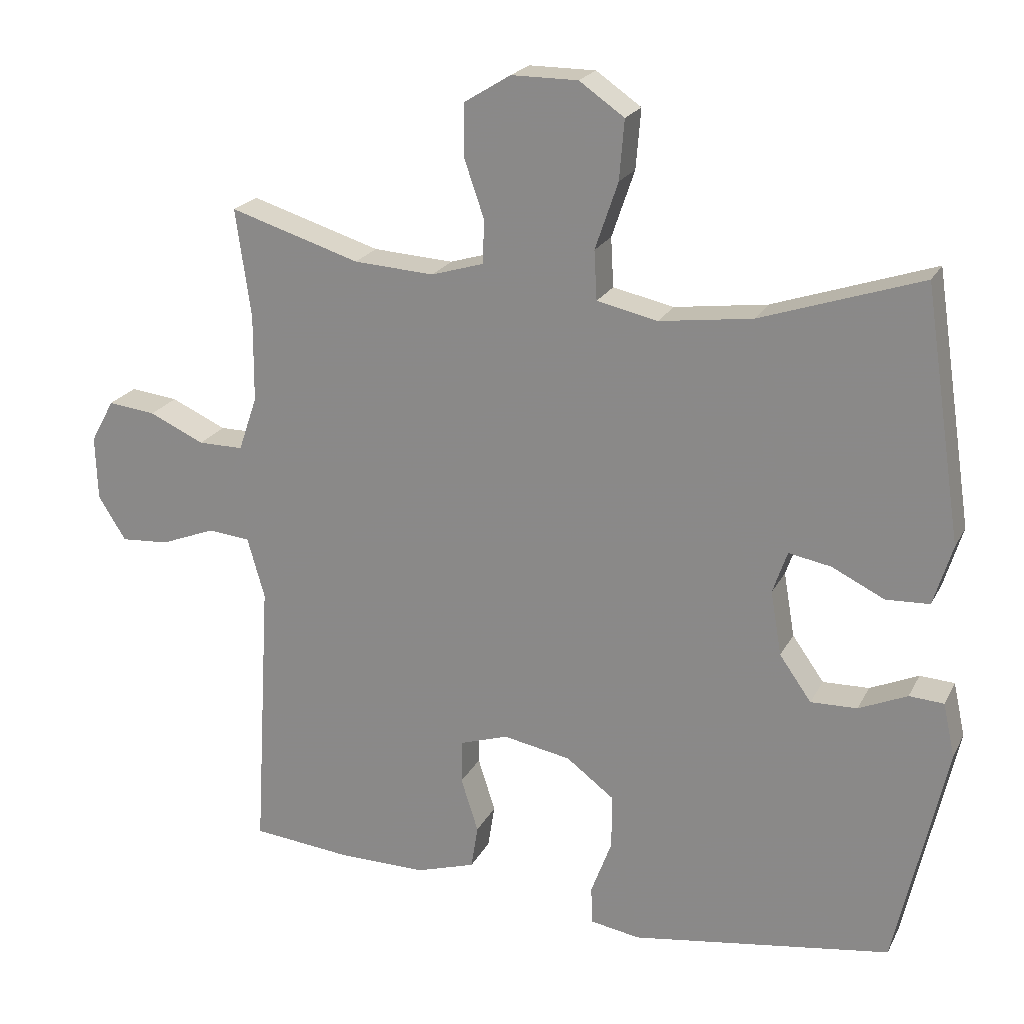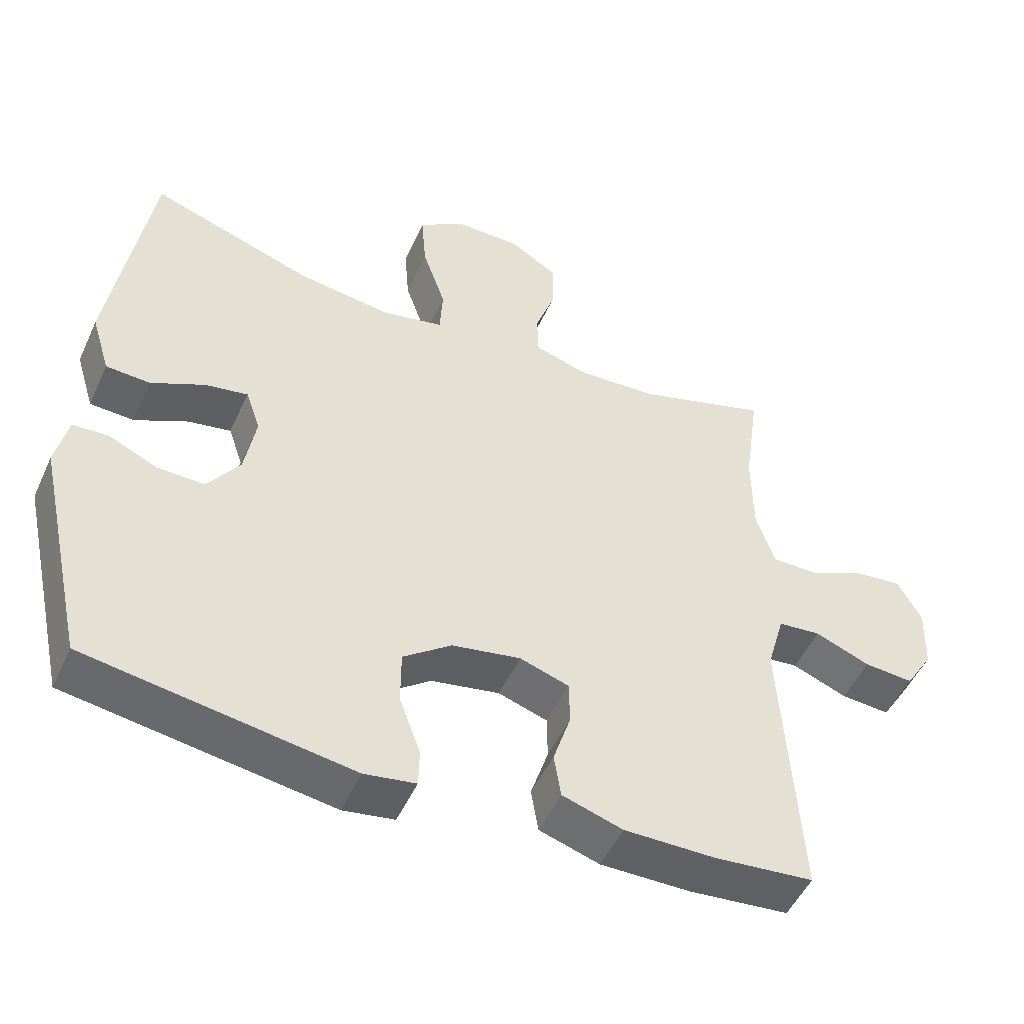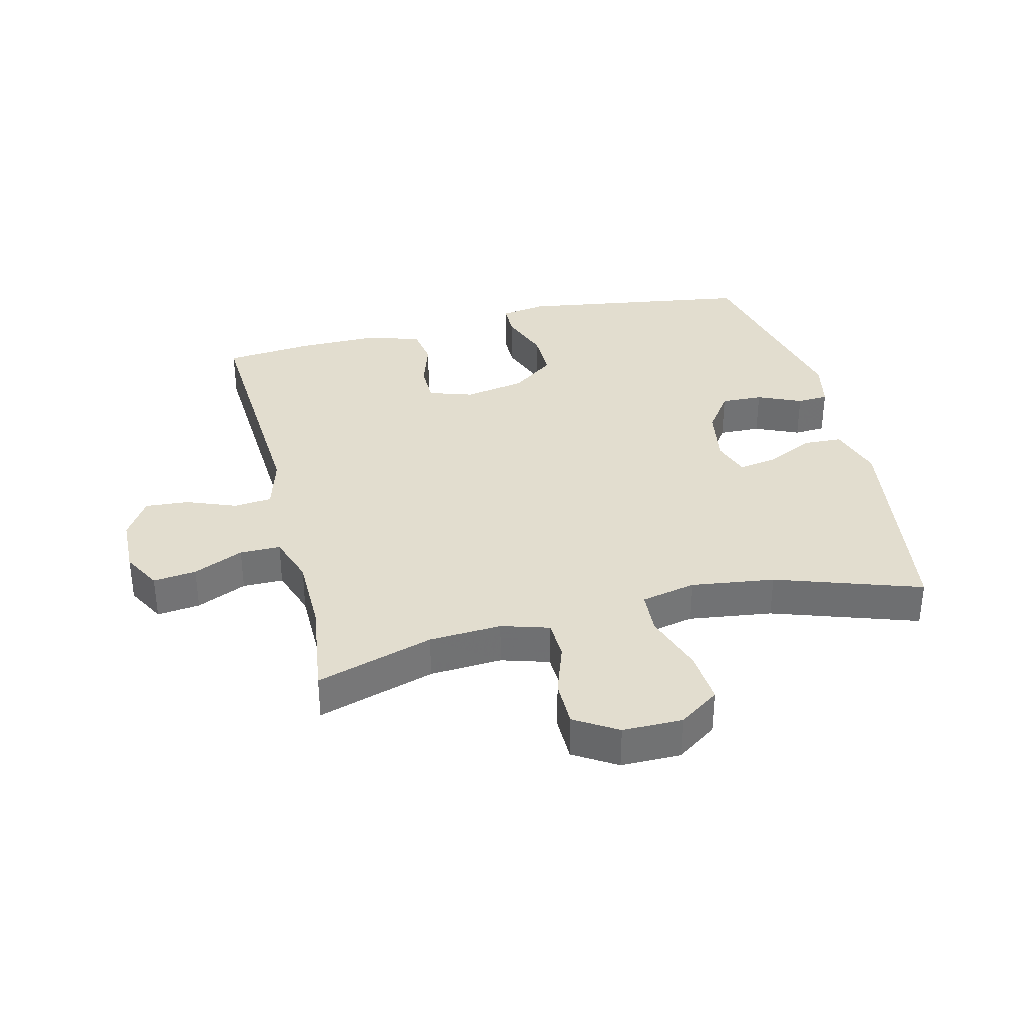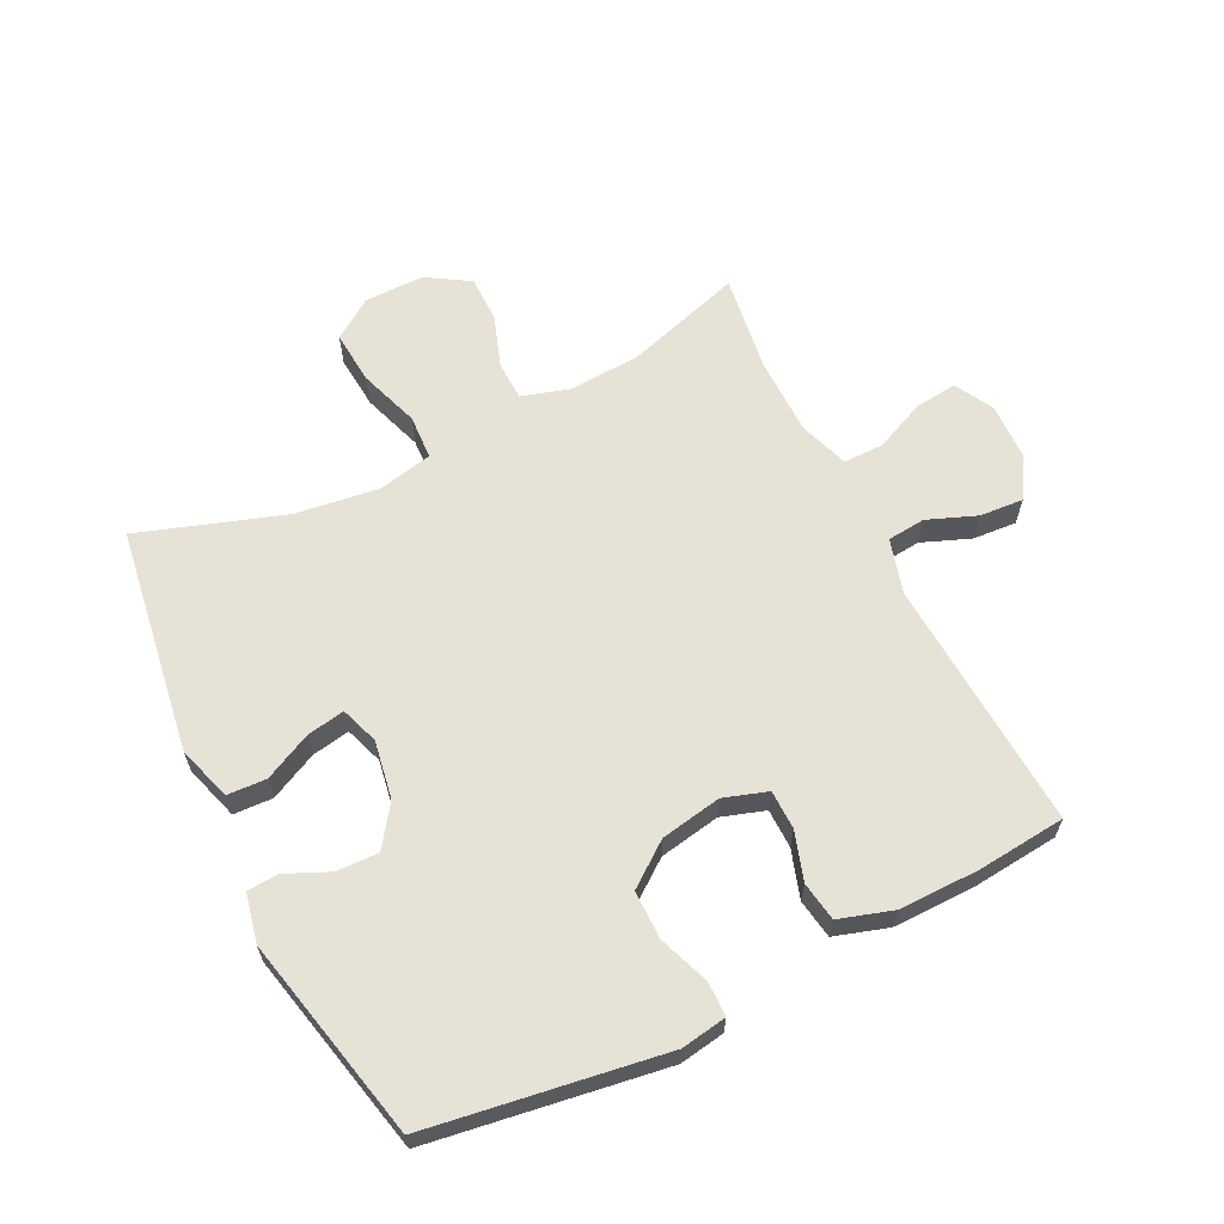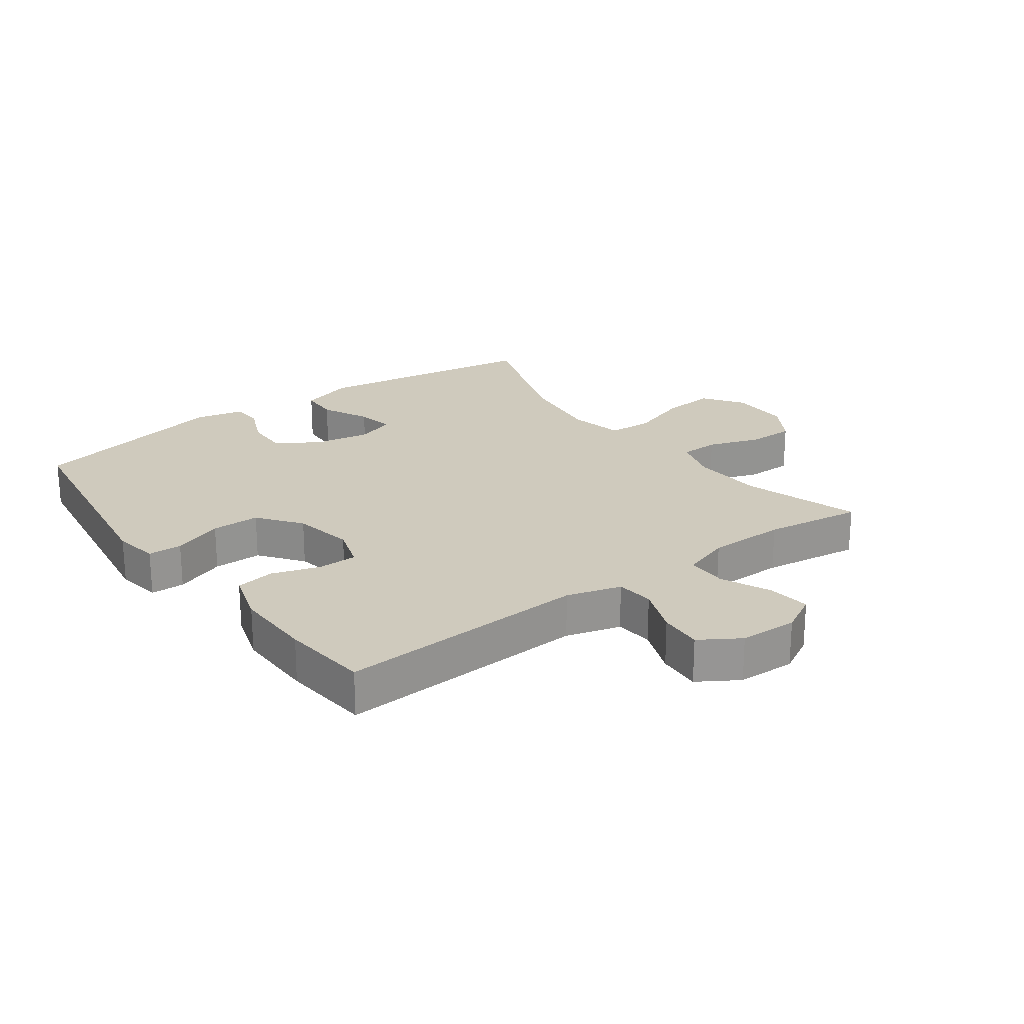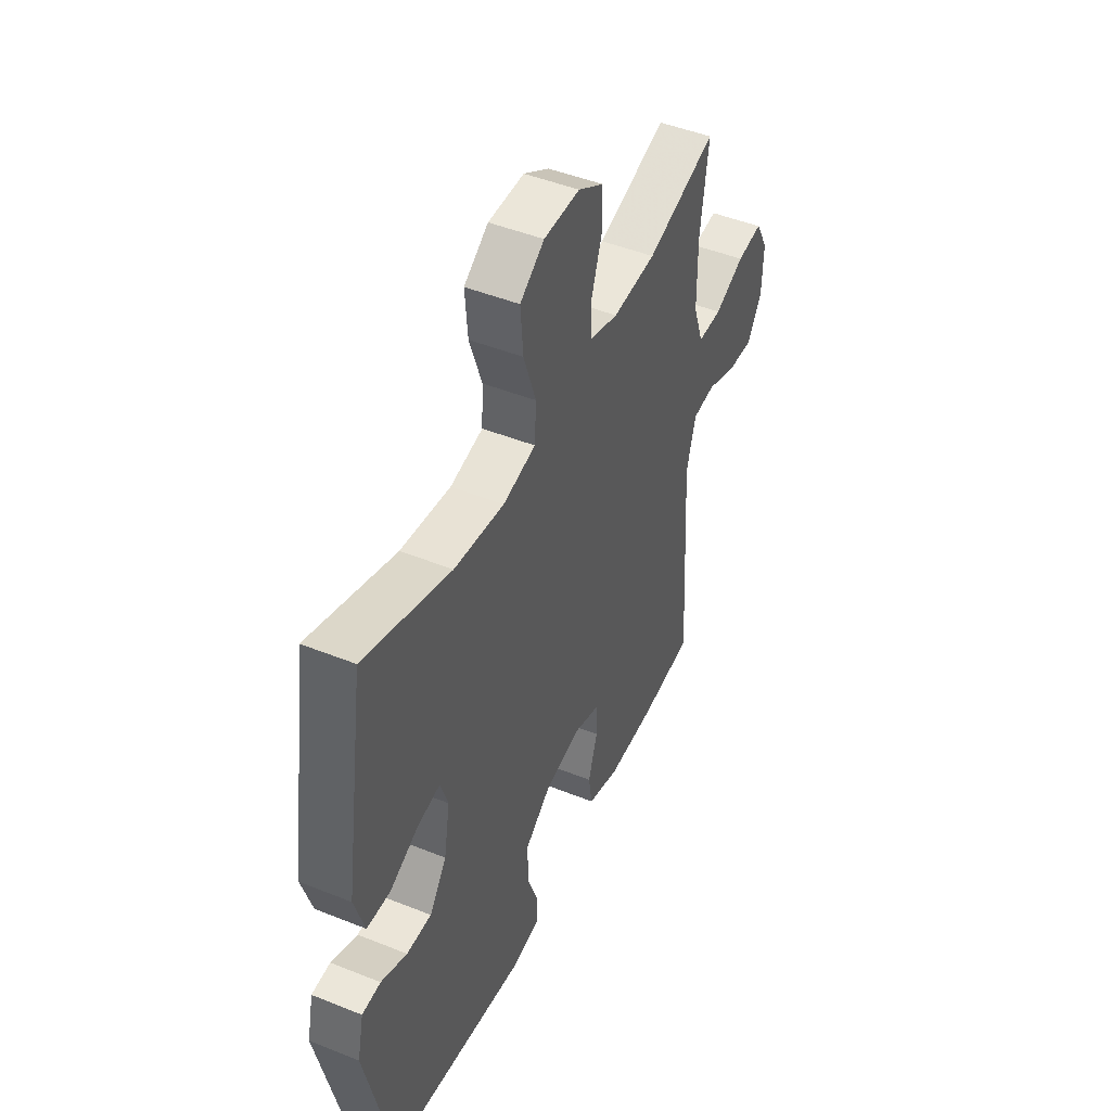
<metadata>
{"format":"obj","ext":"obj","renderer":"f3d","projection":"perspective","resolution":1024,"background":"white","views":[{"elev":21.5,"azim":21.0,"up":"+Z"},{"elev":-50.3,"azim":155.9,"up":"+Z"},{"elev":34.9,"azim":-13.8,"up":"+Y"},{"elev":62.9,"azim":153.6,"up":"+Y"},{"elev":22.9,"azim":-126.3,"up":"+Y"},{"elev":46.8,"azim":114.5,"up":"+Z"}]}
</metadata>
<code>
v 0.5 0.07 0.5
v 0.555 0.07 0.137
v 0.528 0.07 0.049
v 0.465 0.07 0.046
v 0.389 0.07 0.083
v 0.328 0.07 0.094
v 0.307 0.07 0.033
v 0.323 0.07 -0.06
v 0.369 0.07 -0.125
v 0.436 0.07 -0.123
v 0.506 0.07 -0.092
v 0.556 0.07 -0.095
v 0.573 0.07 -0.173
v 0.5 0.07 -0.5
v 0.124 0.07 -0.557
v 0.051 0.07 -0.545
v 0.05 0.07 -0.49
v 0.08 0.07 -0.409
v 0.08 0.07 -0.331
v 0.011 0.07 -0.279
v -0.087 0.07 -0.261
v -0.157 0.07 -0.284
v -0.158 0.07 -0.347
v -0.133 0.07 -0.425
v -0.143 0.07 -0.488
v -0.229 0.07 -0.515
v -0.358 0.07 -0.514
v -0.5 0.07 -0.5
v -0.476 0.07 -0.095
v -0.501 0.07 -0.007
v -0.562 0.07 -0.001
v -0.641 0.07 -0.032
v -0.711 0.07 -0.037
v -0.751 0.07 0.027
v -0.754 0.07 0.12
v -0.72 0.07 0.182
v -0.651 0.07 0.174
v -0.571 0.07 0.138
v -0.506 0.07 0.138
v -0.479 0.07 0.217
v -0.478 0.07 0.342
v -0.5 0.07 0.5
v -0.312 0.07 0.442
v -0.196 0.07 0.435
v -0.12 0.07 0.458
v -0.118 0.07 0.521
v -0.147 0.07 0.605
v -0.147 0.07 0.68
v -0.079 0.07 0.722
v 0.017 0.07 0.722
v 0.082 0.07 0.677
v 0.075 0.07 0.591
v 0.042 0.07 0.494
v 0.046 0.07 0.423
v 0.134 0.07 0.404
v 0.268 0.07 0.422
v 0.5 0 0.5
v 0.555 0 0.137
v 0.528 0 0.049
v 0.465 0 0.046
v 0.389 0 0.083
v 0.328 0 0.094
v 0.307 0 0.033
v 0.323 0 -0.06
v 0.369 0 -0.125
v 0.436 0 -0.123
v 0.506 0 -0.092
v 0.556 0 -0.095
v 0.573 0 -0.173
v 0.5 0 -0.5
v 0.124 0 -0.557
v 0.051 0 -0.545
v 0.05 0 -0.49
v 0.08 0 -0.409
v 0.08 0 -0.331
v 0.011 0 -0.279
v -0.087 0 -0.261
v -0.157 0 -0.284
v -0.158 0 -0.347
v -0.133 0 -0.425
v -0.143 0 -0.488
v -0.229 0 -0.515
v -0.358 0 -0.514
v -0.5 0 -0.5
v -0.476 0 -0.095
v -0.501 0 -0.007
v -0.562 0 -0.001
v -0.641 0 -0.032
v -0.711 0 -0.037
v -0.751 0 0.027
v -0.754 0 0.12
v -0.72 0 0.182
v -0.651 0 0.174
v -0.571 0 0.138
v -0.506 0 0.138
v -0.479 0 0.217
v -0.478 0 0.342
v -0.5 0 0.5
v -0.312 0 0.442
v -0.196 0 0.435
v -0.12 0 0.458
v -0.118 0 0.521
v -0.147 0 0.605
v -0.147 0 0.68
v -0.079 0 0.722
v 0.017 0 0.722
v 0.082 0 0.677
v 0.075 0 0.591
v 0.042 0 0.494
v 0.046 0 0.423
v 0.134 0 0.404
v 0.268 0 0.422
f 50 51 52 53
f 50 53 54
f 49 50 54
f 46 47 48 49
f 45 46 49 54
f 44 45 54 55
f 41 42 43
f 40 41 43 44
f 39 40 44 55
f 35 36 37 38
f 35 38 39
f 34 35 39
f 31 32 33 34
f 30 31 34 39
f 29 30 39 55
f 23 24 25 26
f 22 23 26 27
f 15 16 17 18
f 15 18 19
f 14 15 19
f 13 14 19 20
f 10 11 12 13
f 9 10 13 20
f 2 3 4 5
f 56 1 2 5
f 56 5 6
f 55 56 6 7
f 29 55 7 8
f 22 27 28 29
f 21 22 29 8
f 8 9 20 21
f 109 108 107 106
f 110 109 106
f 110 106 105
f 105 104 103 102
f 110 105 102 101
f 111 110 101 100
f 99 98 97
f 100 99 97 96
f 111 100 96 95
f 94 93 92 91
f 95 94 91
f 95 91 90
f 90 89 88 87
f 95 90 87 86
f 111 95 86 85
f 82 81 80 79
f 83 82 79 78
f 74 73 72 71
f 75 74 71
f 75 71 70
f 76 75 70 69
f 69 68 67 66
f 76 69 66 65
f 61 60 59 58
f 61 58 57 112
f 62 61 112
f 63 62 112 111
f 64 63 111 85
f 85 84 83 78
f 64 85 78 77
f 77 76 65 64
f 1 57 58 2
f 2 58 59 3
f 3 59 60 4
f 4 60 61 5
f 5 61 62 6
f 6 62 63 7
f 7 63 64 8
f 8 64 65 9
f 9 65 66 10
f 10 66 67 11
f 11 67 68 12
f 12 68 69 13
f 13 69 70 14
f 14 70 71 15
f 15 71 72 16
f 16 72 73 17
f 17 73 74 18
f 18 74 75 19
f 19 75 76 20
f 20 76 77 21
f 21 77 78 22
f 22 78 79 23
f 23 79 80 24
f 24 80 81 25
f 25 81 82 26
f 26 82 83 27
f 27 83 84 28
f 28 84 85 29
f 29 85 86 30
f 30 86 87 31
f 31 87 88 32
f 32 88 89 33
f 33 89 90 34
f 34 90 91 35
f 35 91 92 36
f 36 92 93 37
f 37 93 94 38
f 38 94 95 39
f 39 95 96 40
f 40 96 97 41
f 41 97 98 42
f 42 98 99 43
f 43 99 100 44
f 44 100 101 45
f 45 101 102 46
f 46 102 103 47
f 47 103 104 48
f 48 104 105 49
f 49 105 106 50
f 50 106 107 51
f 51 107 108 52
f 52 108 109 53
f 53 109 110 54
f 54 110 111 55
f 55 111 112 56
f 56 112 57 1

</code>
